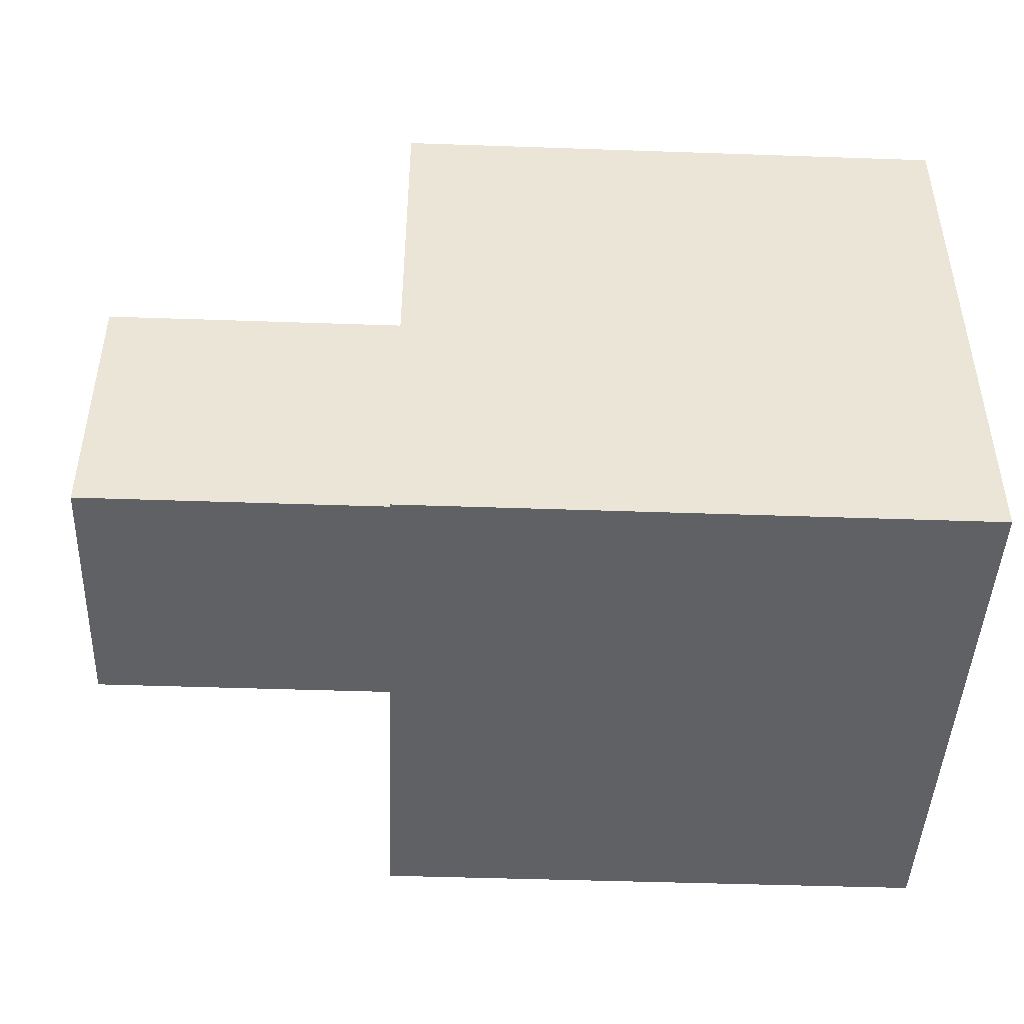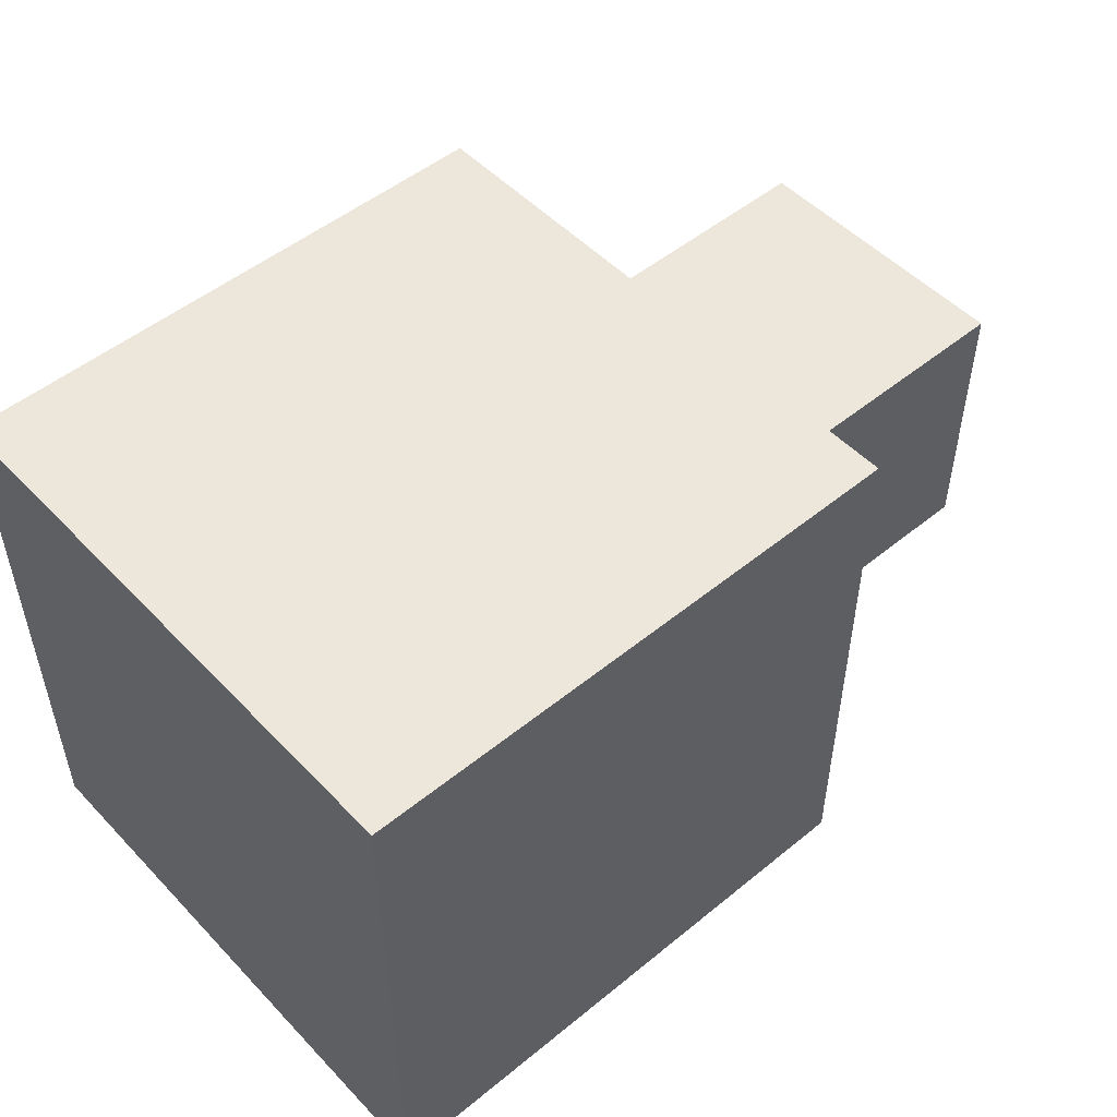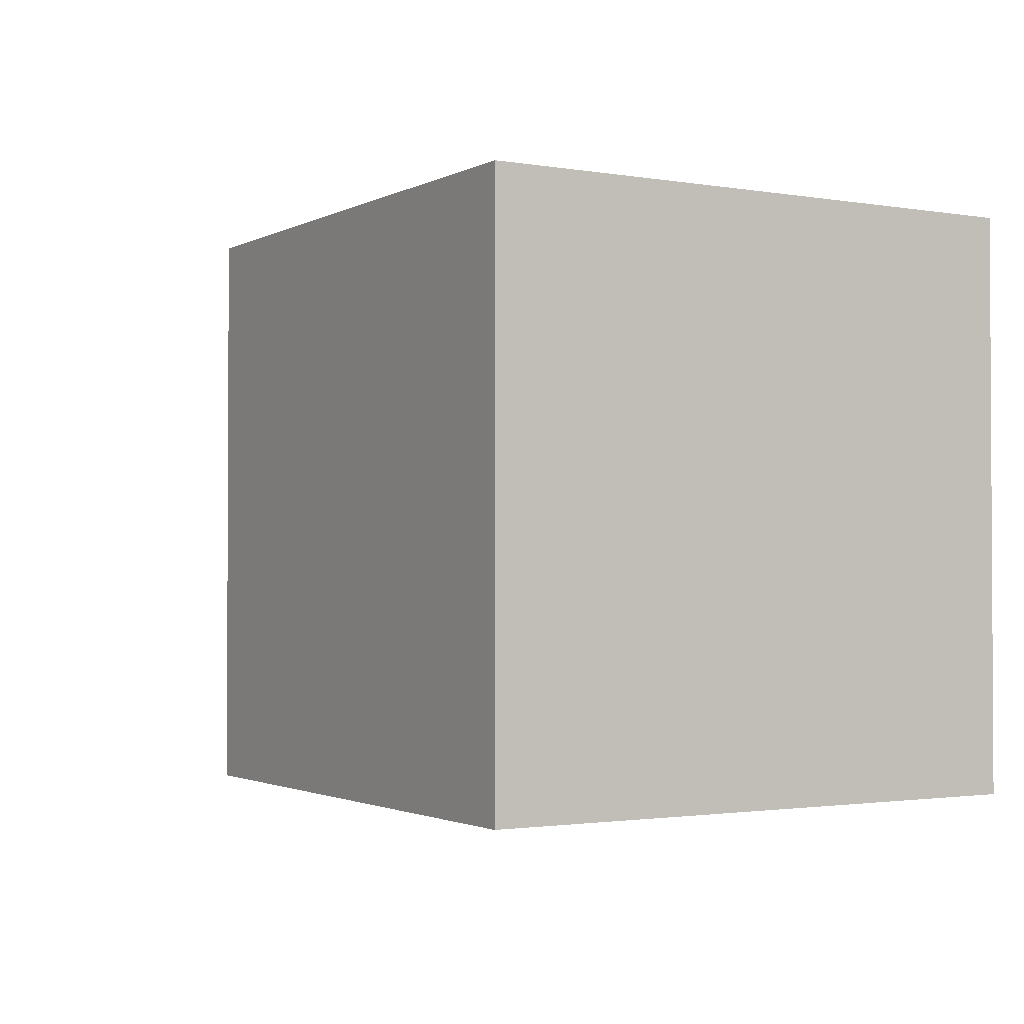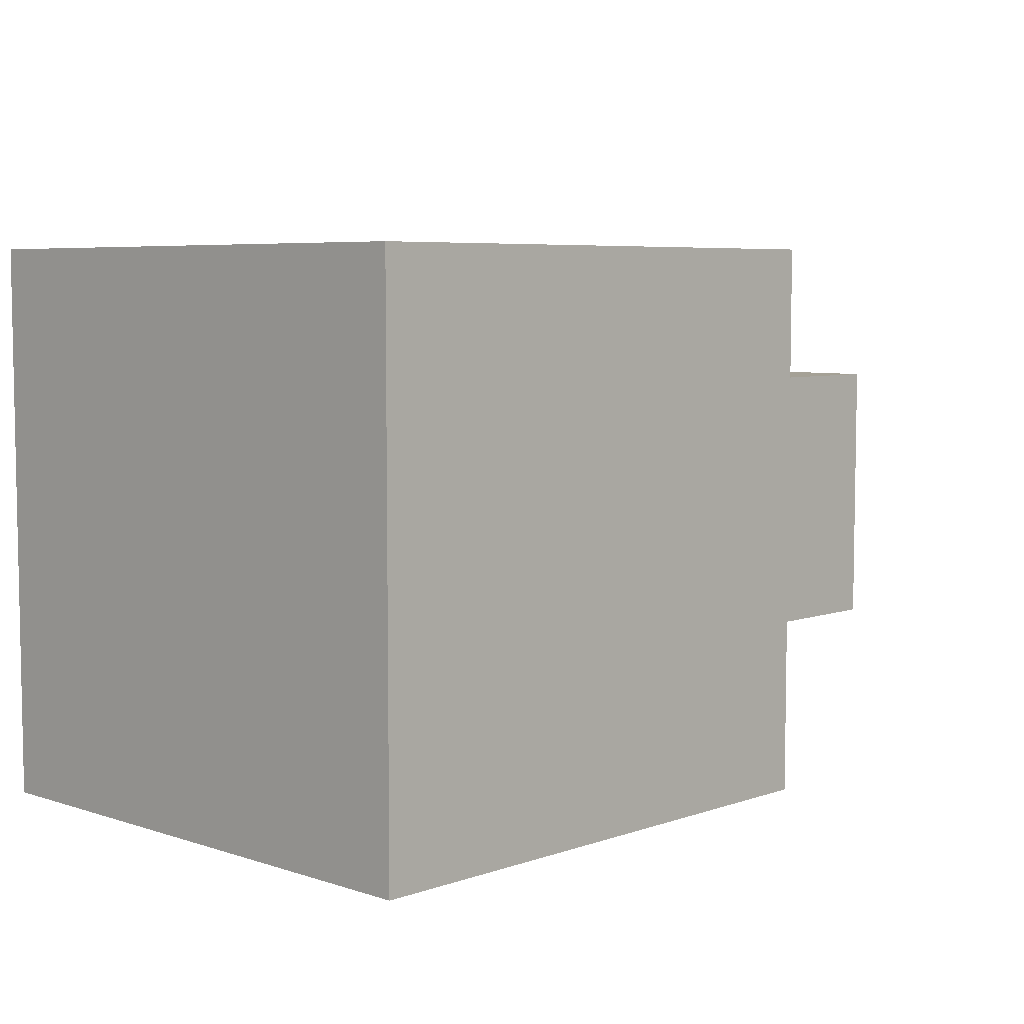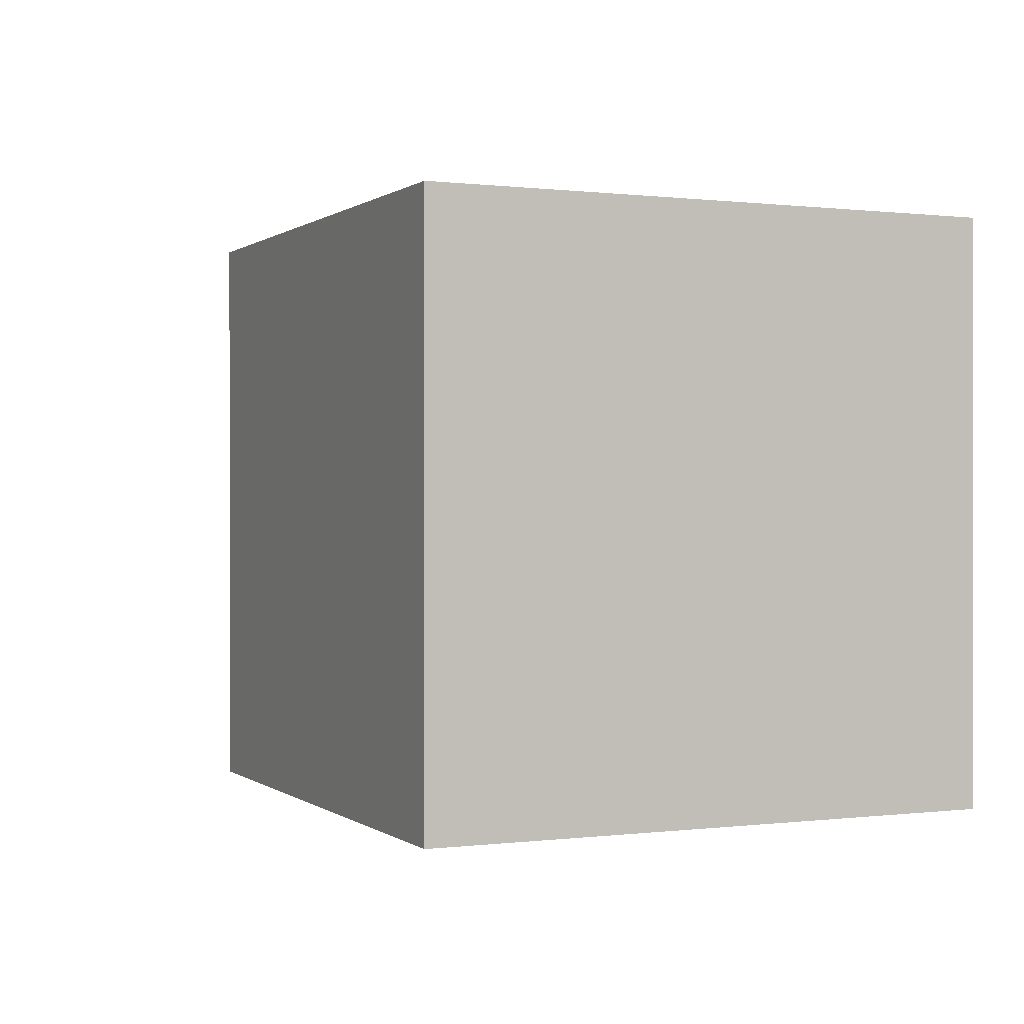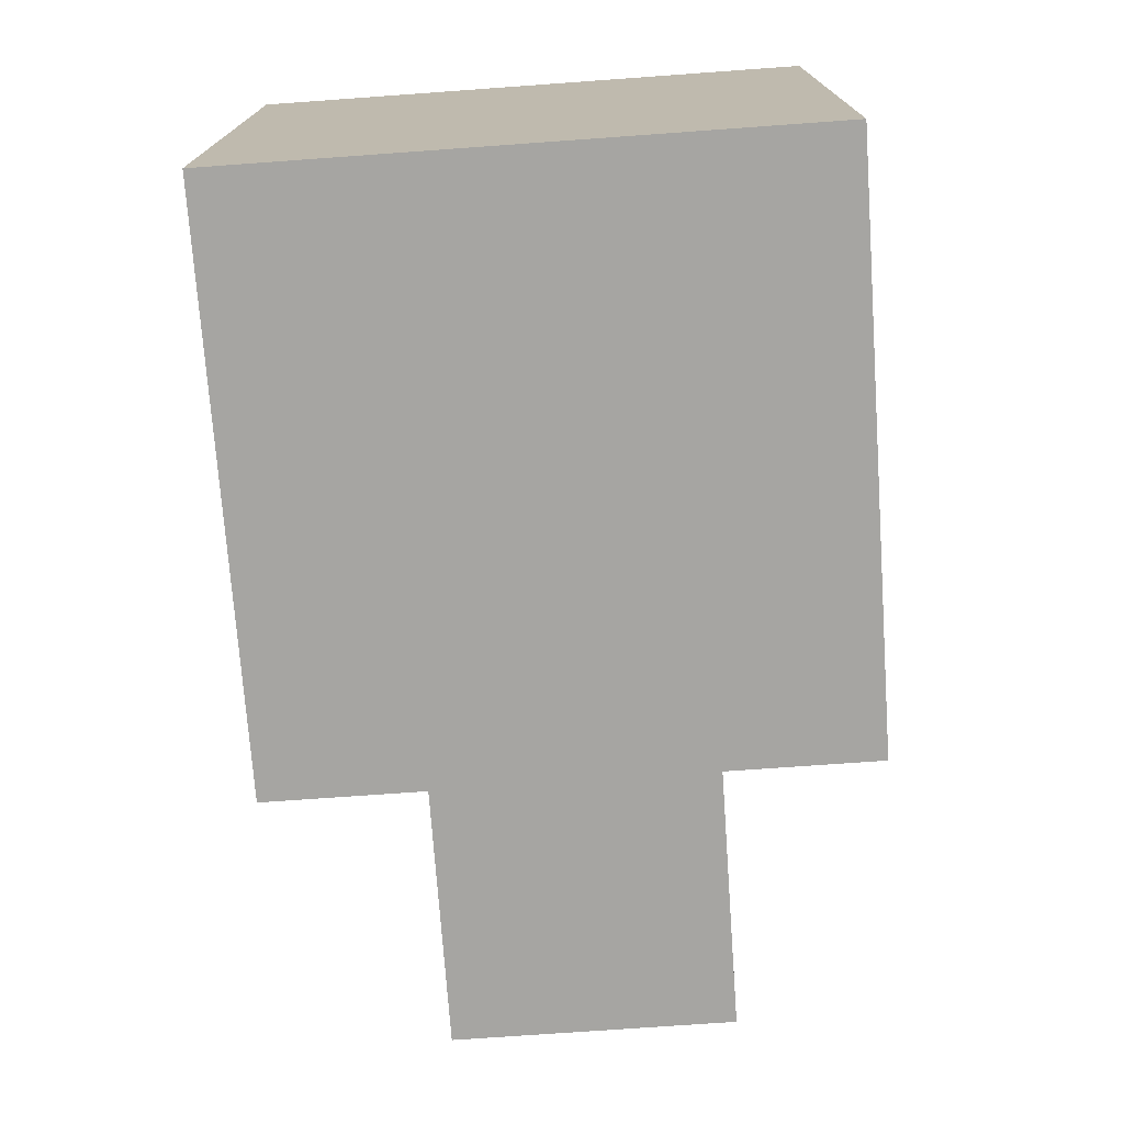
<metadata>
{"format":"obj","ext":"obj","renderer":"f3d","projection":"perspective","resolution":1024,"background":"white","views":[{"elev":-45.5,"azim":-2.3,"up":"+Y"},{"elev":50.7,"azim":138.3,"up":"+Z"},{"elev":-1.7,"azim":59.1,"up":"+Y"},{"elev":6.1,"azim":134.1,"up":"+Y"},{"elev":0.3,"azim":65.6,"up":"+Z"},{"elev":-73.6,"azim":94.1,"up":"+Z"}]}
</metadata>
<code>
o Cube
v -1 1 -1
v -1 -1 -1
v 1 1 -1
v 1 -1 -1
v -1 1 1
v -1 -1 1
v 1 1 1
v 1 -1 1
v -1 0 -1
v 1 0 1
v 1 0 -1
v -1 0 1
v -0 -1 1
v 0 1 -1
v -0 1 1
v 0 -1 -1
v 0 0 -1
v -0 0 1
v -1 -1 -0
v 1 1 0
v 1 -1 0
v -1 1 -0
v 1 0 0
v 0 -1 0
v 0 1 0
v 1 -1 -0.5
v -1 1 -0.5
v -1 0 -0.5
v 0 1 -0.5
v -1 -1 -0.5
v 1 1 -0.5
v 1 0 -0.5
v 0 -1 -0.5
v -1 -1 0.5
v 1 1 0.5
v 1 0 0.5
v -0 -1 0.5
v 1 -1 0.5
v -1 1 0.5
v -1 0 0.5
v -0 1 0.5
v 1 0.5 1
v -1 0.5 -1
v 1 0.5 -1
v -1 0.5 1
v 0 0.5 -1
v -0 0.5 1
v -1 0.5 -0
v 1 0.5 0
v 1 0.5 -0.5
v -1 0.5 -0.5
v -1 0.5 0.5
v 1 0.5 0.5
v -1 -0.5 -1
v 1 -0.5 -1
v -1 -0.5 1
v 1 -0.5 1
v -0 -0.5 1
v 0 -0.5 -1
v 1 -0.5 0
v -1 -0.5 -0
v 1 -0.5 -0.5
v -1 -0.5 -0.5
v -1 -0.5 0.5
v 1 -0.5 0.5
v -2.14 0 -0
v -2.14 0 -0.5
v -2.14 0 0.5
v -2.14 0.5 -0
v -2.14 0.5 -0.5
v -2.14 0.5 0.5
v -2.14 -0.5 -0
v -2.14 -0.5 -0.5
v -2.14 -0.5 0.5
f 15 35 41
f 35 42 53
f 15 45 47
f 16 26 33
f 14 44 46
f 27 43 51
f 28 54 63
f 17 55 59
f 18 56 58
f 36 57 65
f 10 58 57
f 9 59 54
f 1 46 43
f 2 33 30
f 7 47 42
f 5 41 39
f 22 29 27
f 19 37 34
f 32 60 62
f 63 67 28
f 39 48 52
f 24 38 37
f 31 49 50
f 25 31 29
f 29 3 14
f 3 50 44
f 11 62 55
f 27 14 1
f 30 24 19
f 52 68 40
f 22 51 48
f 33 21 24
f 37 8 13
f 5 52 45
f 12 64 56
f 34 13 6
f 39 25 22
f 23 65 60
f 20 53 49
f 41 20 25
f 49 36 23
f 45 40 12
f 28 70 51
f 44 32 11
f 50 23 32
f 48 71 52
f 42 18 10
f 43 17 9
f 51 9 28
f 46 11 17
f 47 12 18
f 53 10 36
f 60 38 21
f 56 34 6
f 61 30 19
f 55 26 4
f 64 19 34
f 62 21 26
f 54 16 2
f 57 13 8
f 65 8 38
f 58 6 13
f 59 4 16
f 63 2 30
f 68 72 74
f 66 73 72
f 69 67 66
f 71 66 68
f 64 72 61
f 61 73 63
f 51 69 48
f 40 74 64
f 15 7 35
f 35 7 42
f 15 5 45
f 16 4 26
f 14 3 44
f 27 1 43
f 28 9 54
f 17 11 55
f 18 12 56
f 36 10 57
f 10 18 58
f 9 17 59
f 1 14 46
f 2 16 33
f 7 15 47
f 5 15 41
f 22 25 29
f 19 24 37
f 32 23 60
f 63 73 67
f 39 22 48
f 24 21 38
f 31 20 49
f 25 20 31
f 29 31 3
f 3 31 50
f 11 32 62
f 27 29 14
f 30 33 24
f 52 71 68
f 22 27 51
f 33 26 21
f 37 38 8
f 5 39 52
f 12 40 64
f 34 37 13
f 39 41 25
f 23 36 65
f 20 35 53
f 41 35 20
f 49 53 36
f 45 52 40
f 28 67 70
f 44 50 32
f 50 49 23
f 48 69 71
f 42 47 18
f 43 46 17
f 51 43 9
f 46 44 11
f 47 45 12
f 53 42 10
f 60 65 38
f 56 64 34
f 61 63 30
f 55 62 26
f 64 61 19
f 62 60 21
f 54 59 16
f 57 58 13
f 65 57 8
f 58 56 6
f 59 55 4
f 63 54 2
f 68 66 72
f 66 67 73
f 69 70 67
f 71 69 66
f 64 74 72
f 61 72 73
f 51 70 69
f 40 68 74

</code>
